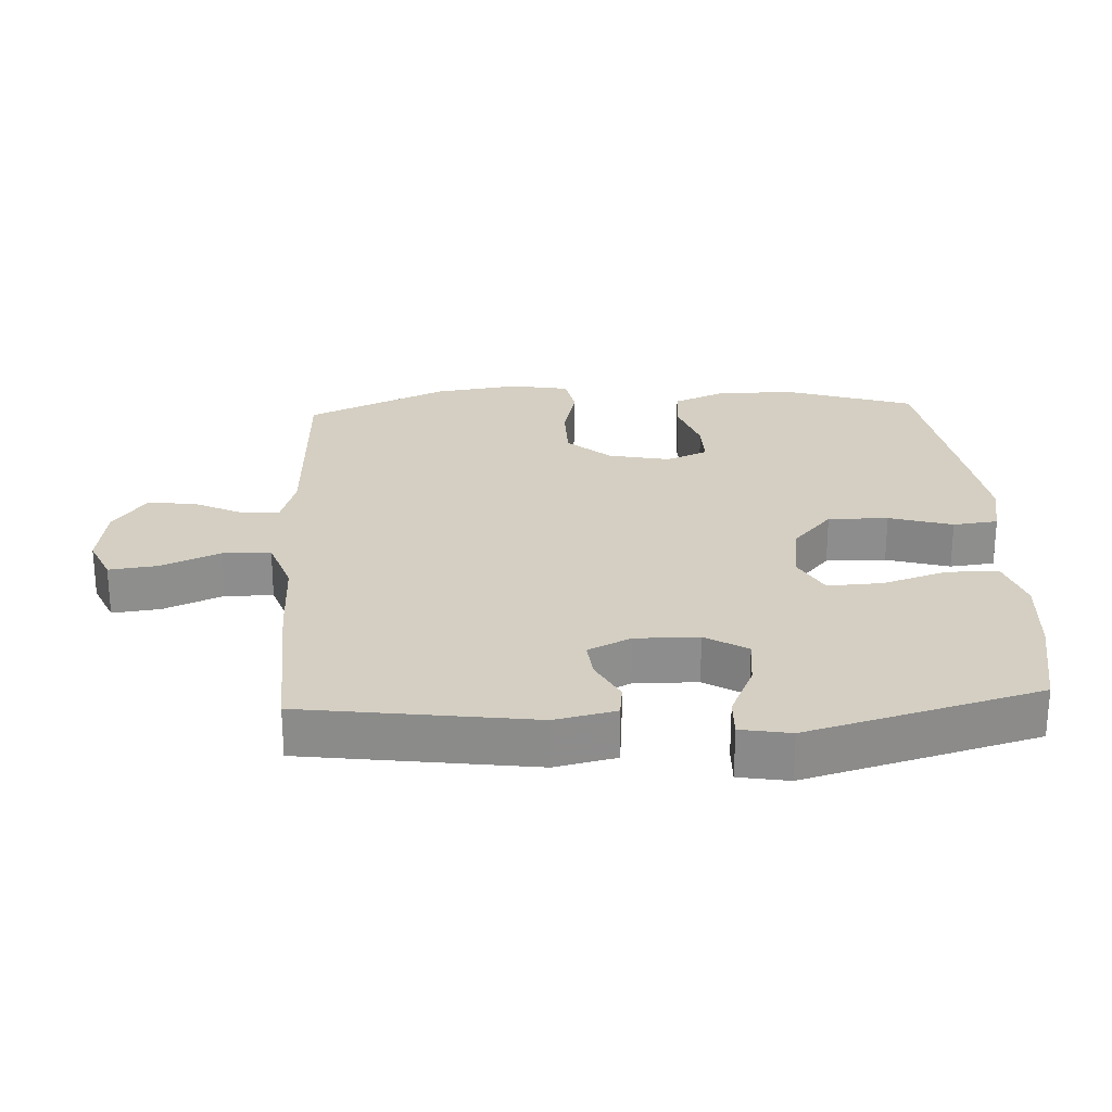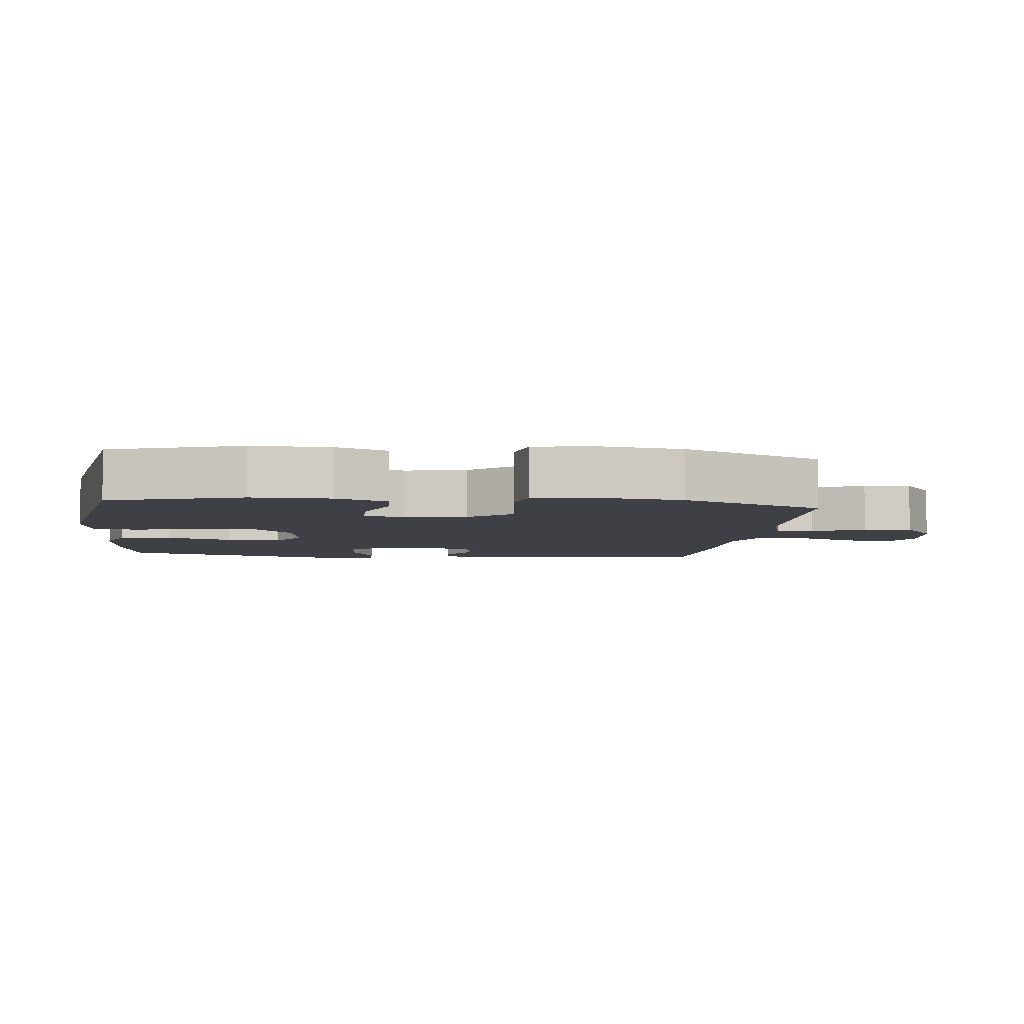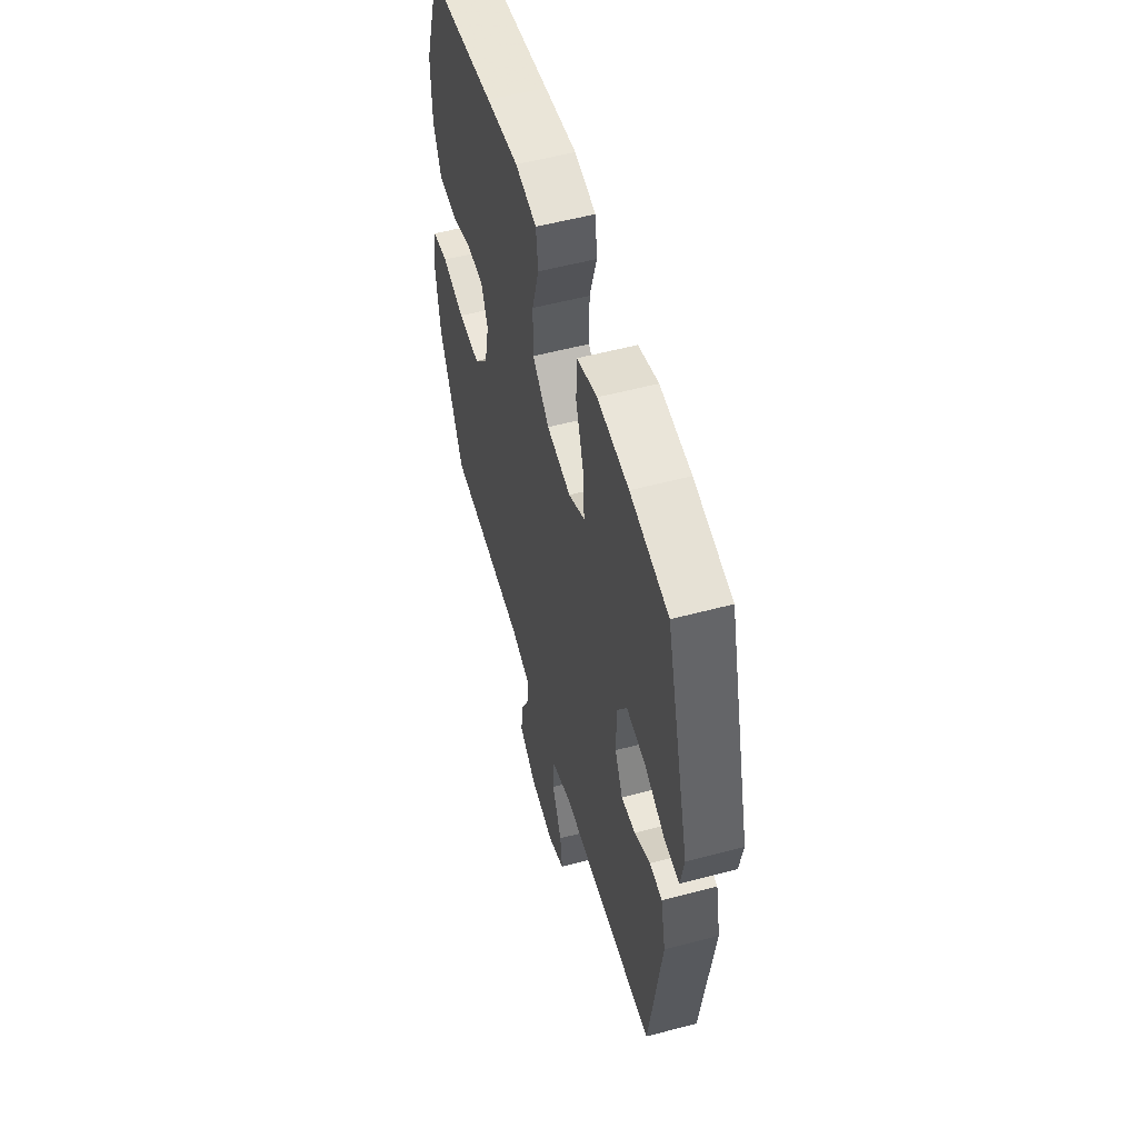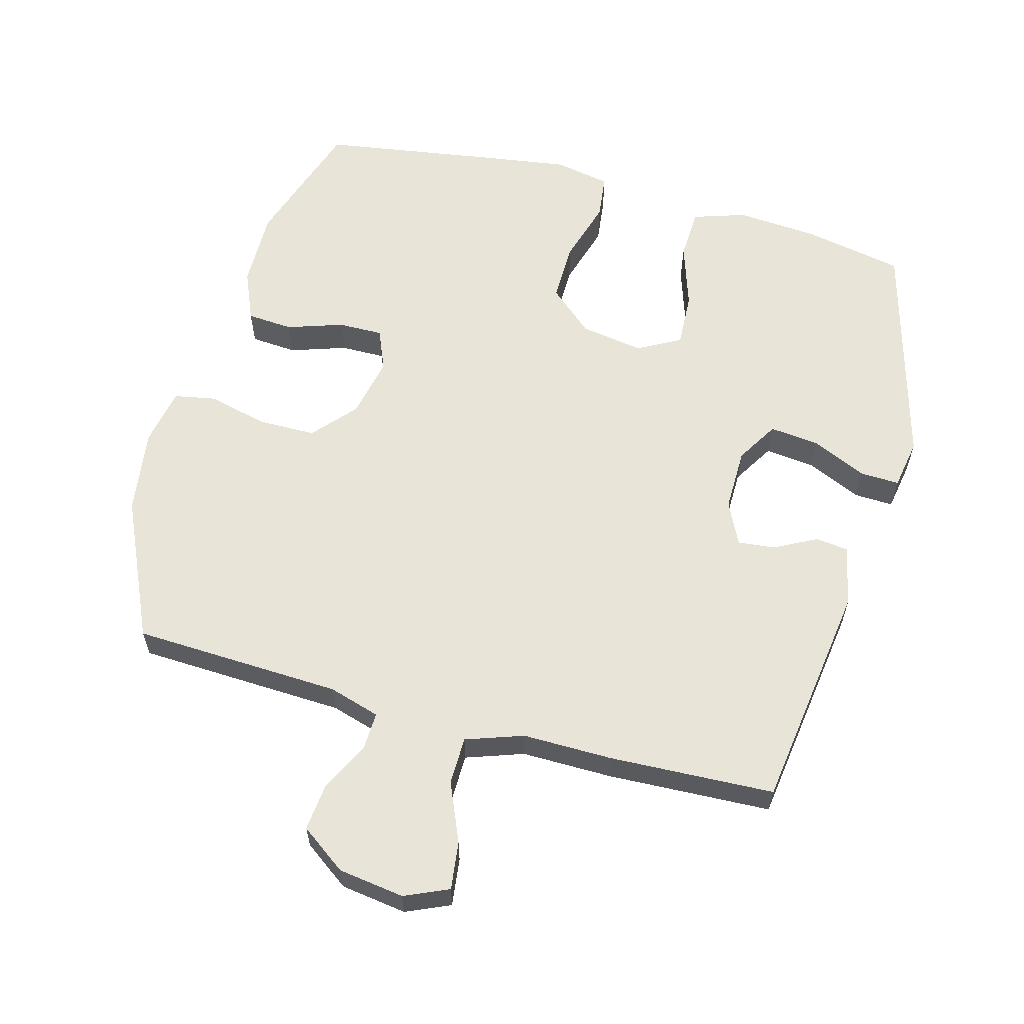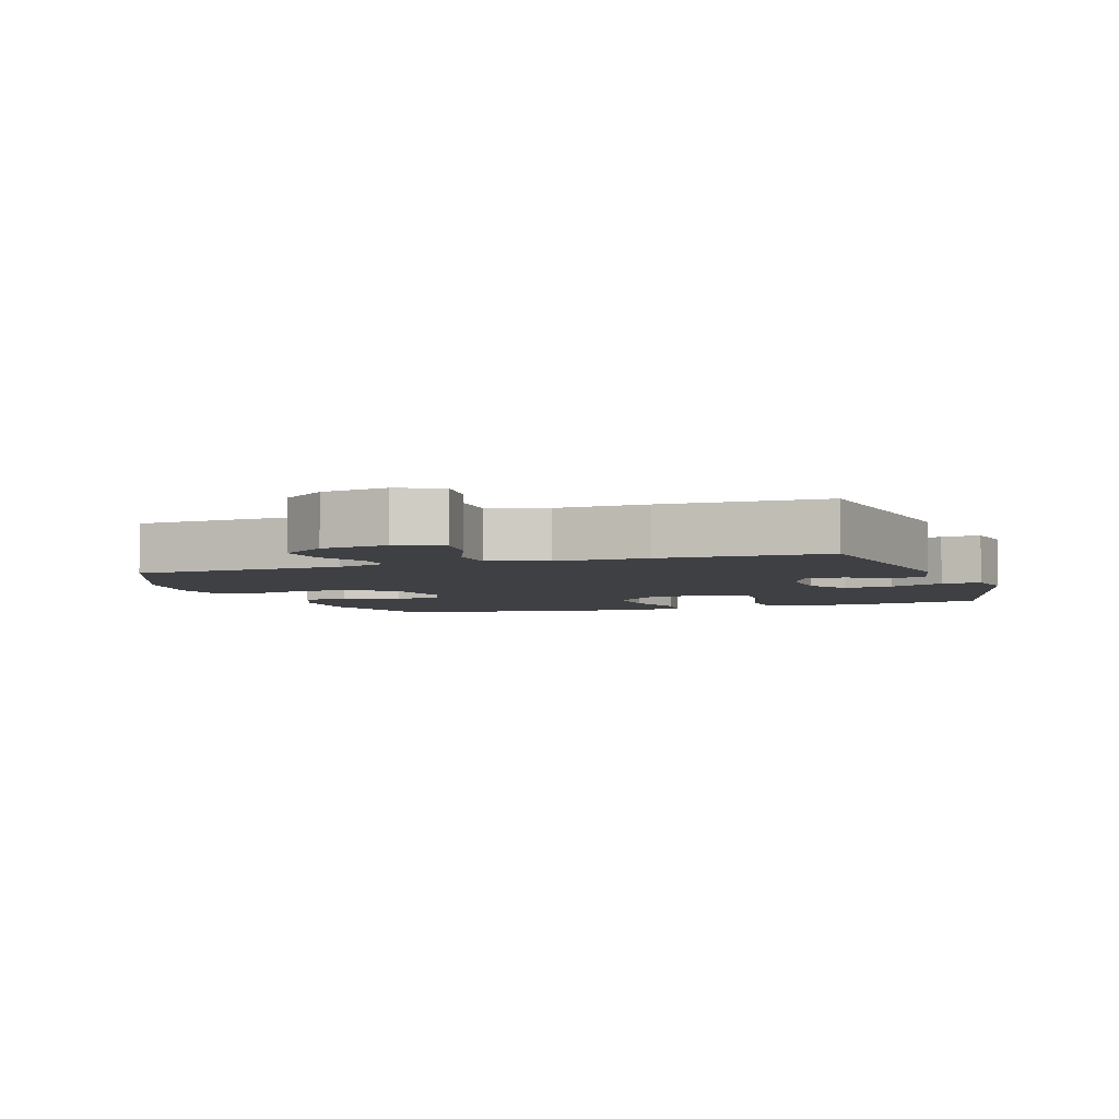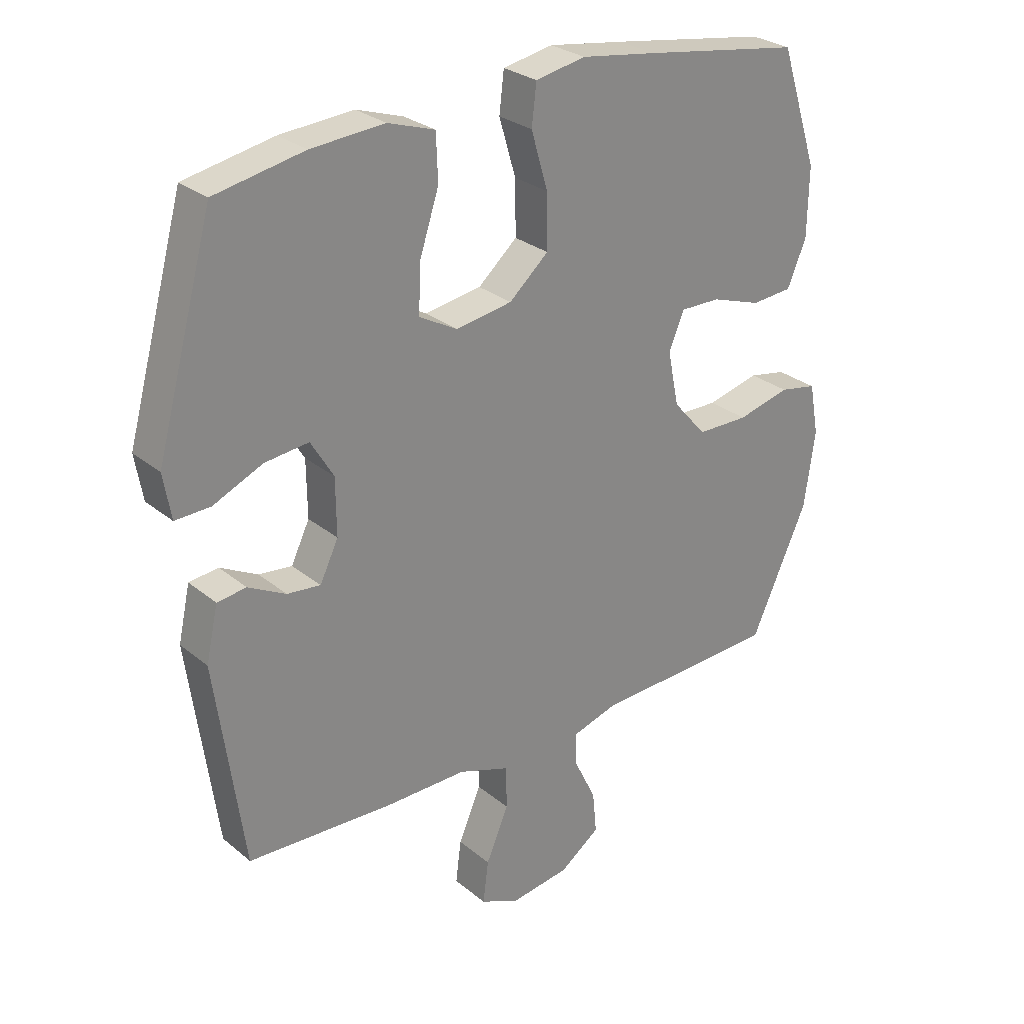
<metadata>
{"format":"obj","ext":"obj","renderer":"f3d","projection":"perspective","resolution":1024,"background":"white","views":[{"elev":25.6,"azim":-92.9,"up":"+Y"},{"elev":-5.2,"azim":83.3,"up":"+Y"},{"elev":54.9,"azim":-105.7,"up":"+Z"},{"elev":60.6,"azim":-164.7,"up":"+Y"},{"elev":-4.6,"azim":-160.7,"up":"+Y"},{"elev":27.8,"azim":-39.0,"up":"+Z"}]}
</metadata>
<code>
v -0.5 0.07 0.5
v -0.35 0.07 0.529
v -0.227 0.07 0.538
v -0.148 0.07 0.512
v -0.145 0.07 0.435
v -0.177 0.07 0.337
v -0.181 0.07 0.255
v -0.117 0.07 0.22
v -0.022 0.07 0.235
v 0.044 0.07 0.293
v 0.043 0.07 0.383
v 0.015 0.07 0.478
v 0.023 0.07 0.545
v 0.107 0.07 0.561
v 0.234 0.07 0.542
v 0.5 0.07 0.5
v 0.564 0.07 0.304
v 0.562 0.07 0.187
v 0.53 0.07 0.111
v 0.461 0.07 0.106
v 0.377 0.07 0.134
v 0.31 0.07 0.135
v 0.284 0.07 0.073
v 0.303 0.07 -0.019
v 0.359 0.07 -0.083
v 0.446 0.07 -0.084
v 0.535 0.07 -0.062
v 0.598 0.07 -0.074
v 0.614 0.07 -0.161
v 0.596 0.07 -0.289
v 0.5 0.07 -0.5
v 0.187 0.07 -0.513
v 0.11 0.07 -0.536
v 0.112 0.07 -0.592
v 0.149 0.07 -0.668
v 0.156 0.07 -0.739
v 0.088 0.07 -0.788
v -0.011 0.07 -0.802
v -0.077 0.07 -0.773
v -0.068 0.07 -0.701
v -0.03 0.07 -0.612
v -0.031 0.07 -0.54
v -0.117 0.07 -0.51
v -0.253 0.07 -0.511
v -0.5 0.07 -0.5
v -0.547 0.07 -0.156
v -0.527 0.07 -0.065
v -0.478 0.07 -0.059
v -0.415 0.07 -0.092
v -0.359 0.07 -0.098
v -0.328 0.07 -0.034
v -0.329 0.07 0.061
v -0.367 0.07 0.124
v -0.441 0.07 0.116
v -0.524 0.07 0.079
v -0.583 0.07 0.077
v -0.596 0.07 0.152
v -0.5 0 0.5
v -0.35 0 0.529
v -0.227 0 0.538
v -0.148 0 0.512
v -0.145 0 0.435
v -0.177 0 0.337
v -0.181 0 0.255
v -0.117 0 0.22
v -0.022 0 0.235
v 0.044 0 0.293
v 0.043 0 0.383
v 0.015 0 0.478
v 0.023 0 0.545
v 0.107 0 0.561
v 0.234 0 0.542
v 0.5 0 0.5
v 0.564 0 0.304
v 0.562 0 0.187
v 0.53 0 0.111
v 0.461 0 0.106
v 0.377 0 0.134
v 0.31 0 0.135
v 0.284 0 0.073
v 0.303 0 -0.019
v 0.359 0 -0.083
v 0.446 0 -0.084
v 0.535 0 -0.062
v 0.598 0 -0.074
v 0.614 0 -0.161
v 0.596 0 -0.289
v 0.5 0 -0.5
v 0.187 0 -0.513
v 0.11 0 -0.536
v 0.112 0 -0.592
v 0.149 0 -0.668
v 0.156 0 -0.739
v 0.088 0 -0.788
v -0.011 0 -0.802
v -0.077 0 -0.773
v -0.068 0 -0.701
v -0.03 0 -0.612
v -0.031 0 -0.54
v -0.117 0 -0.51
v -0.253 0 -0.511
v -0.5 0 -0.5
v -0.547 0 -0.156
v -0.527 0 -0.065
v -0.478 0 -0.059
v -0.415 0 -0.092
v -0.359 0 -0.098
v -0.328 0 -0.034
v -0.329 0 0.061
v -0.367 0 0.124
v -0.441 0 0.116
v -0.524 0 0.079
v -0.583 0 0.077
v -0.596 0 0.152
f 54 55 56 57
f 53 54 57 1
f 52 53 1 2
f 46 47 48 49
f 46 49 50
f 43 44 45 46
f 42 43 46 50
f 38 39 40 41
f 38 41 42
f 37 38 42
f 34 35 36 37
f 33 34 37 42
f 32 33 42 50
f 26 27 28 29
f 25 26 29 30
f 18 19 20 21
f 18 21 22
f 17 18 22
f 16 17 22
f 15 16 22
f 14 15 22 23
f 11 12 13 14
f 10 11 14 23
f 3 4 5 6
f 52 2 3 6
f 51 52 6 7
f 25 30 31 32
f 24 25 32 50
f 9 10 23 24
f 8 9 24 50
f 7 8 50 51
f 114 113 112 111
f 58 114 111 110
f 59 58 110 109
f 106 105 104 103
f 107 106 103
f 103 102 101 100
f 107 103 100 99
f 98 97 96 95
f 99 98 95
f 99 95 94
f 94 93 92 91
f 99 94 91 90
f 107 99 90 89
f 86 85 84 83
f 87 86 83 82
f 78 77 76 75
f 79 78 75
f 79 75 74
f 79 74 73
f 79 73 72
f 80 79 72 71
f 71 70 69 68
f 80 71 68 67
f 63 62 61 60
f 63 60 59 109
f 64 63 109 108
f 89 88 87 82
f 107 89 82 81
f 81 80 67 66
f 107 81 66 65
f 108 107 65 64
f 1 58 59 2
f 2 59 60 3
f 3 60 61 4
f 4 61 62 5
f 5 62 63 6
f 6 63 64 7
f 7 64 65 8
f 8 65 66 9
f 9 66 67 10
f 10 67 68 11
f 11 68 69 12
f 12 69 70 13
f 13 70 71 14
f 14 71 72 15
f 15 72 73 16
f 16 73 74 17
f 17 74 75 18
f 18 75 76 19
f 19 76 77 20
f 20 77 78 21
f 21 78 79 22
f 22 79 80 23
f 23 80 81 24
f 24 81 82 25
f 25 82 83 26
f 26 83 84 27
f 27 84 85 28
f 28 85 86 29
f 29 86 87 30
f 30 87 88 31
f 31 88 89 32
f 32 89 90 33
f 33 90 91 34
f 34 91 92 35
f 35 92 93 36
f 36 93 94 37
f 37 94 95 38
f 38 95 96 39
f 39 96 97 40
f 40 97 98 41
f 41 98 99 42
f 42 99 100 43
f 43 100 101 44
f 44 101 102 45
f 45 102 103 46
f 46 103 104 47
f 47 104 105 48
f 48 105 106 49
f 49 106 107 50
f 50 107 108 51
f 51 108 109 52
f 52 109 110 53
f 53 110 111 54
f 54 111 112 55
f 55 112 113 56
f 56 113 114 57
f 57 114 58 1

</code>
